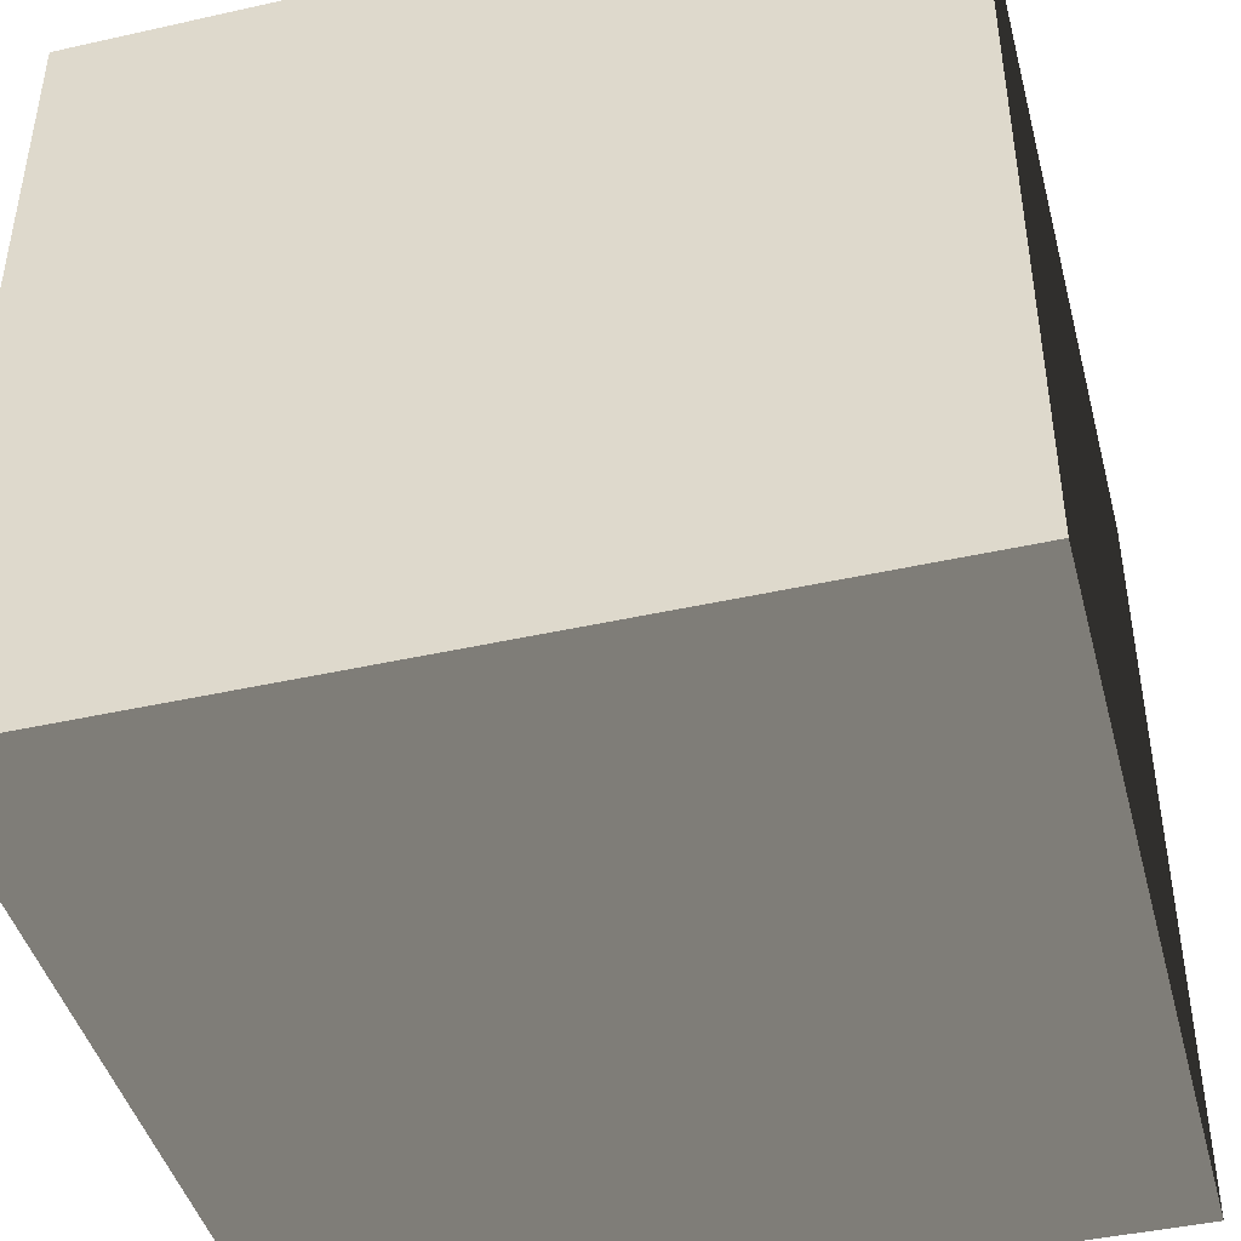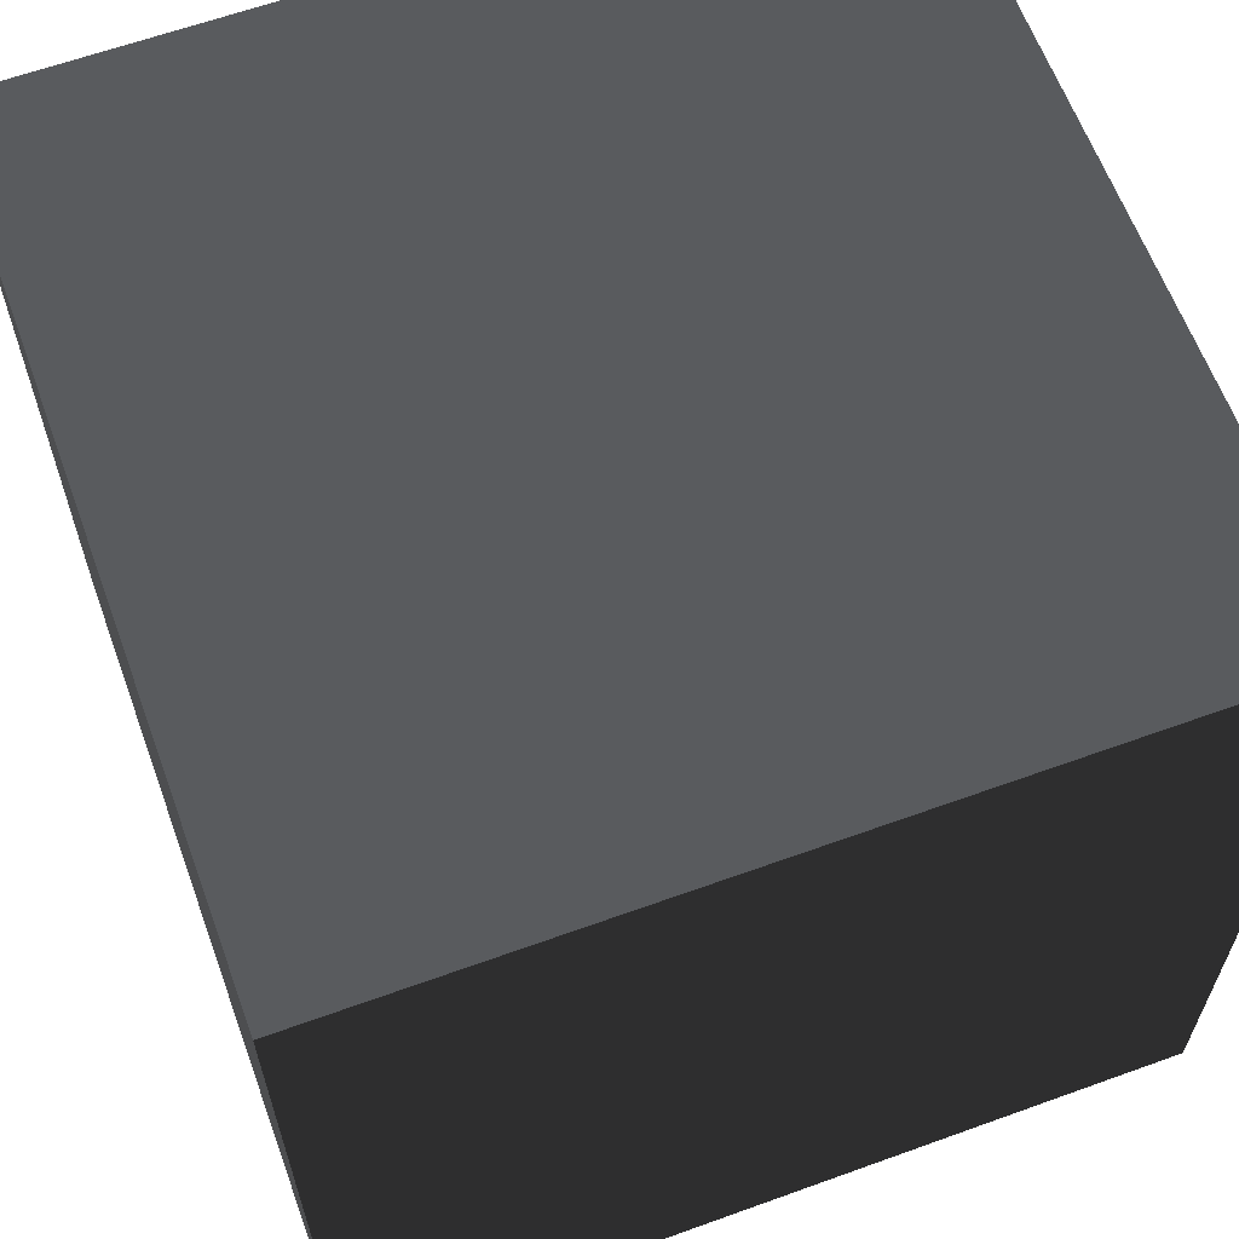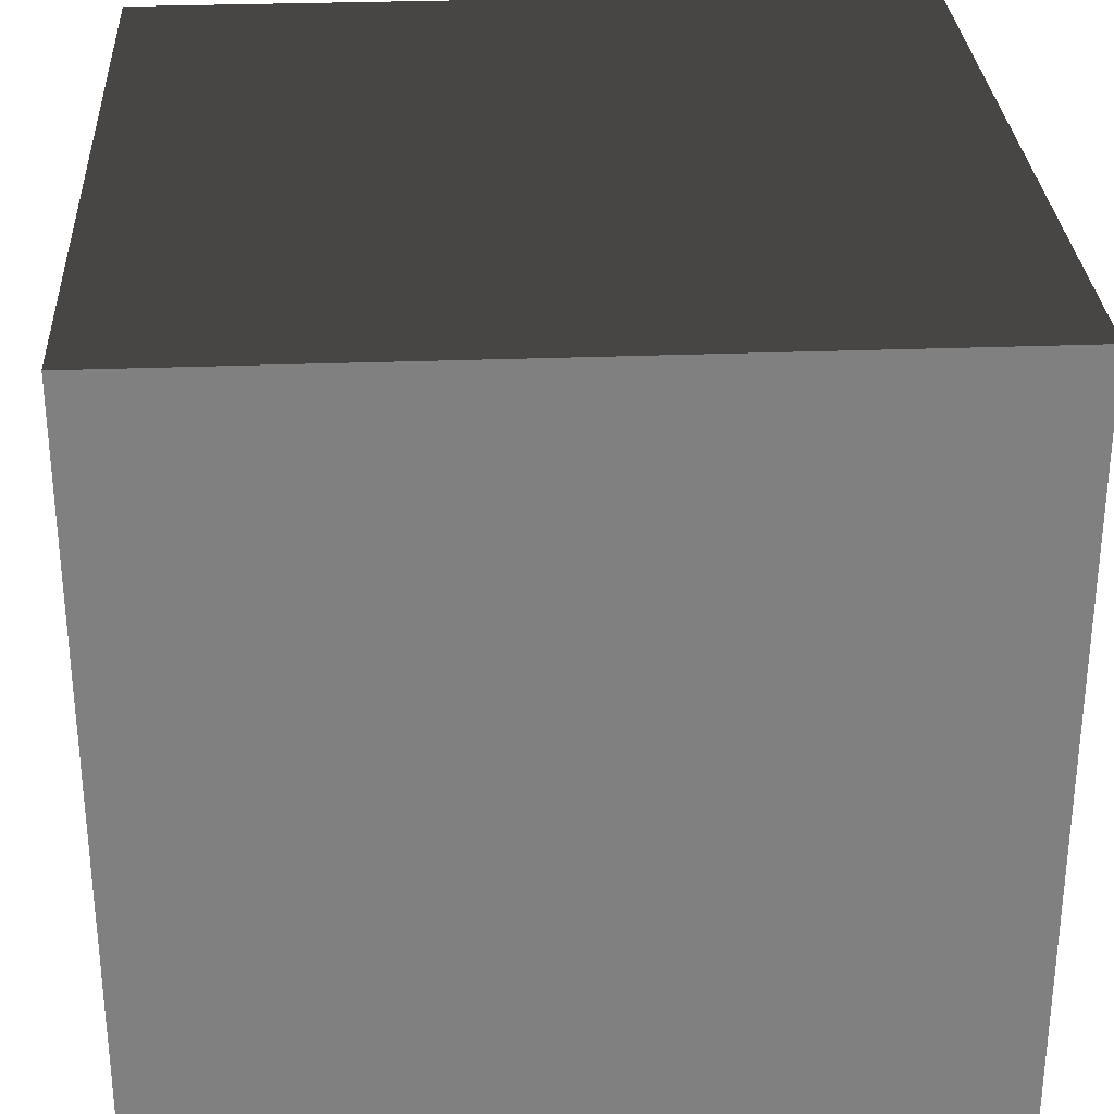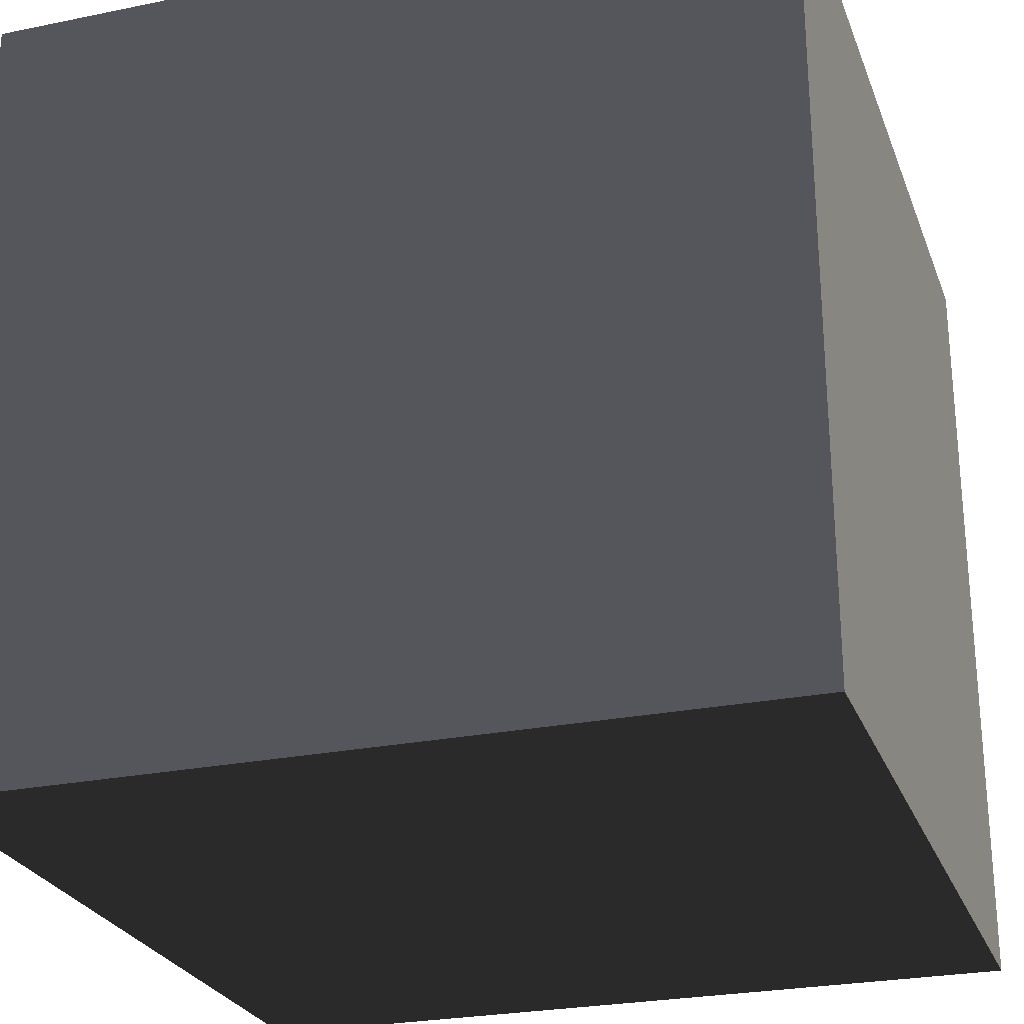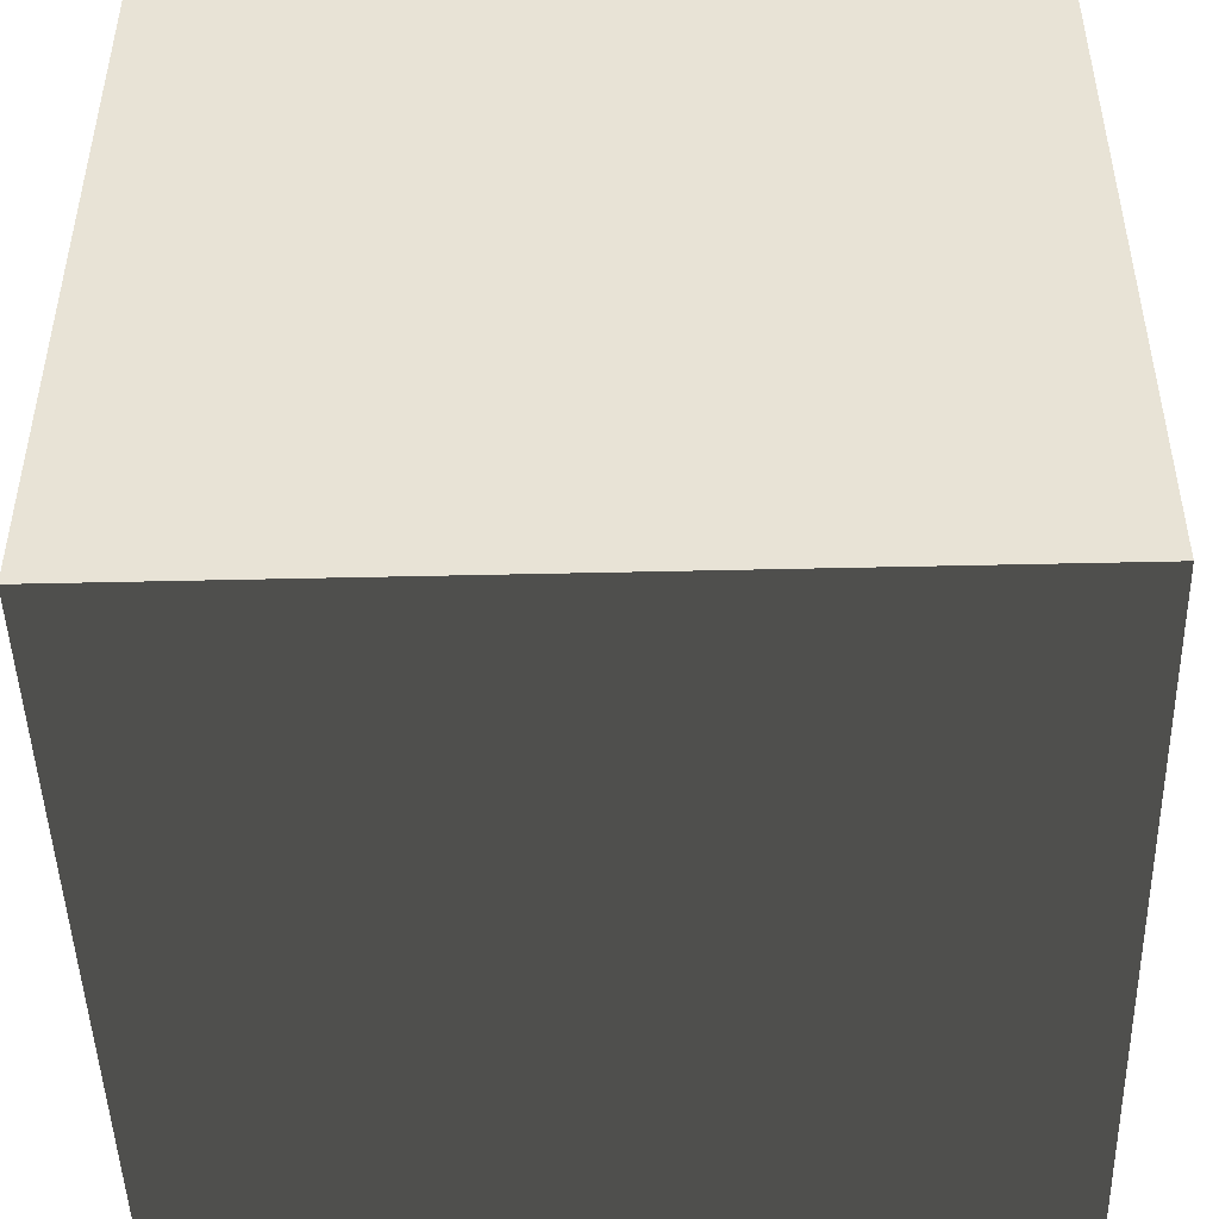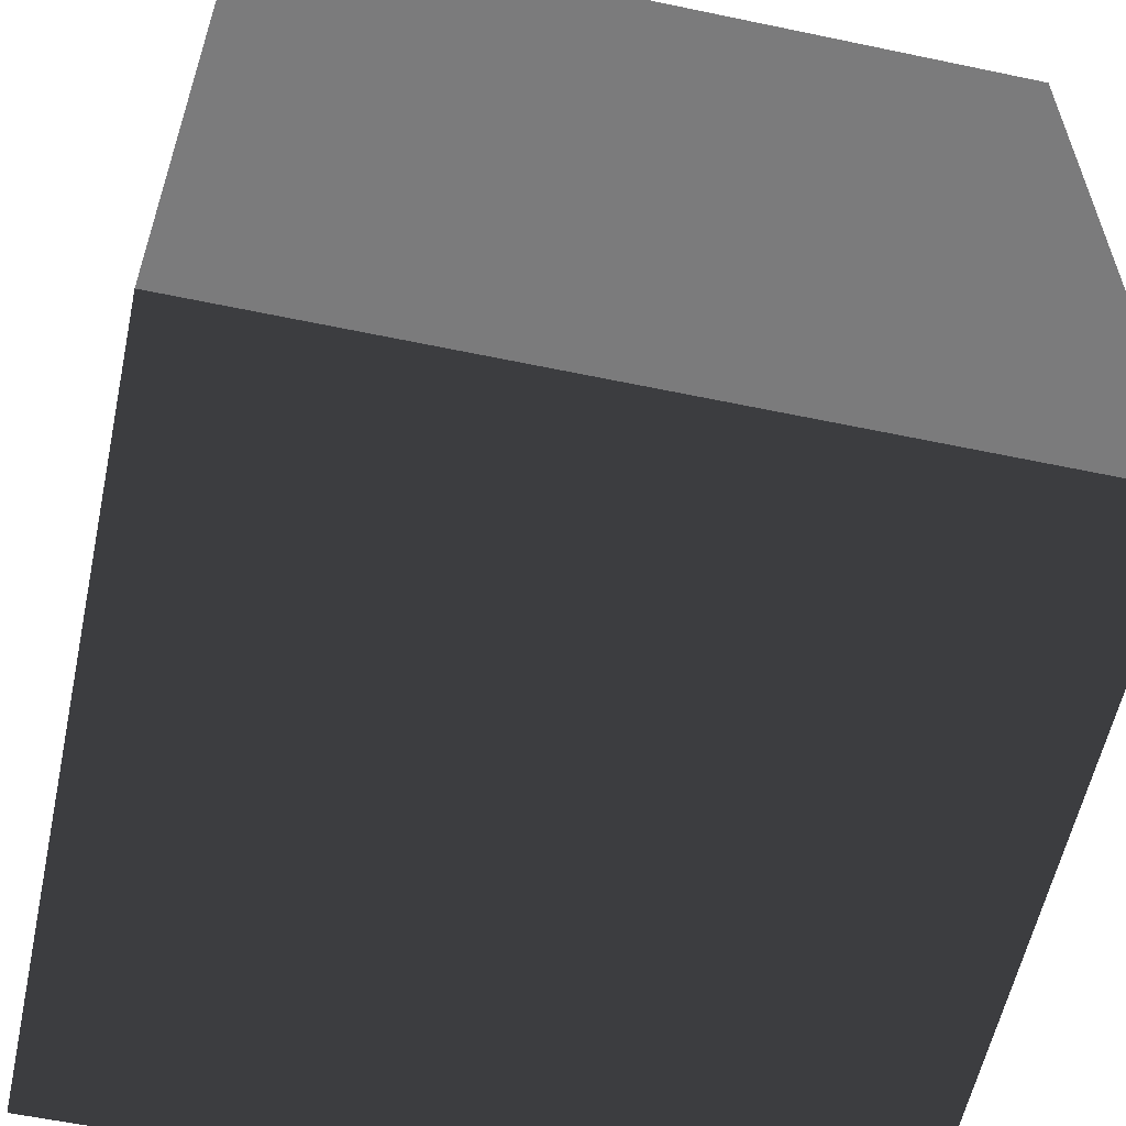
<metadata>
{"format":"obj","ext":"obj","renderer":"f3d","projection":"perspective","resolution":1024,"background":"white","views":[{"elev":-44.1,"azim":-75.3,"up":"+Z"},{"elev":62.8,"azim":159.9,"up":"+Y"},{"elev":29.9,"azim":86.8,"up":"+Z"},{"elev":-26.0,"azim":-162.0,"up":"+Y"},{"elev":-47.5,"azim":-88.5,"up":"+Y"},{"elev":-58.5,"azim":167.8,"up":"+Z"}]}
</metadata>
<code>
v -0.05 -0.05 -1.242e-07
v 0.05 -0.05 -1.242e-07
v 0.05 0.05 -1.361e-07
v -0.05 0.05 -1.361e-07
v -0.05 -0.05 0.1
v -0.05 0.05 0.1
v 0.05 0.05 0.1
v 0.05 -0.05 0.1
v -0.05 -0.05 -1.242e-07
v -0.05 -0.05 0.1
v 0.05 -0.05 0.1
v 0.05 -0.05 -1.242e-07
v 0.05 -0.05 -1.242e-07
v 0.05 -0.05 0.1
v 0.05 0.05 0.1
v 0.05 0.05 -1.361e-07
v 0.05 0.05 -1.361e-07
v 0.05 0.05 0.1
v -0.05 0.05 0.1
v -0.05 0.05 -1.361e-07
v -0.05 0.05 -1.361e-07
v -0.05 0.05 0.1
v -0.05 -0.05 0.1
v -0.05 -0.05 -1.242e-07
g Crate_(10)_22231_113
f 1 3 2
f 1 4 3
f 5 7 6
f 5 8 7
f 9 11 10
f 9 12 11
f 13 15 14
f 13 16 15
f 17 19 18
f 17 20 19
f 21 23 22
f 21 24 23

</code>
